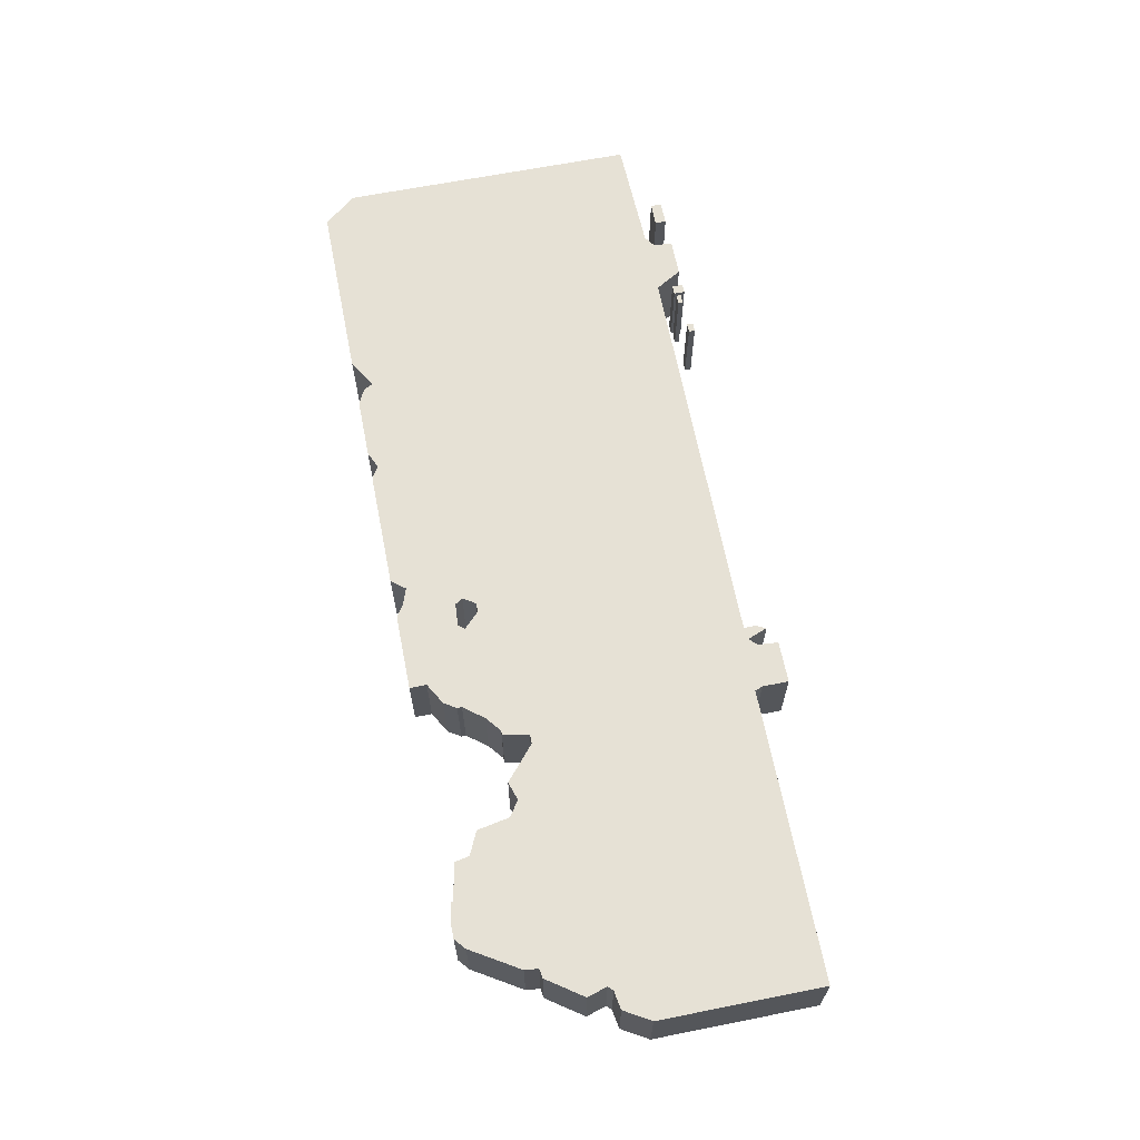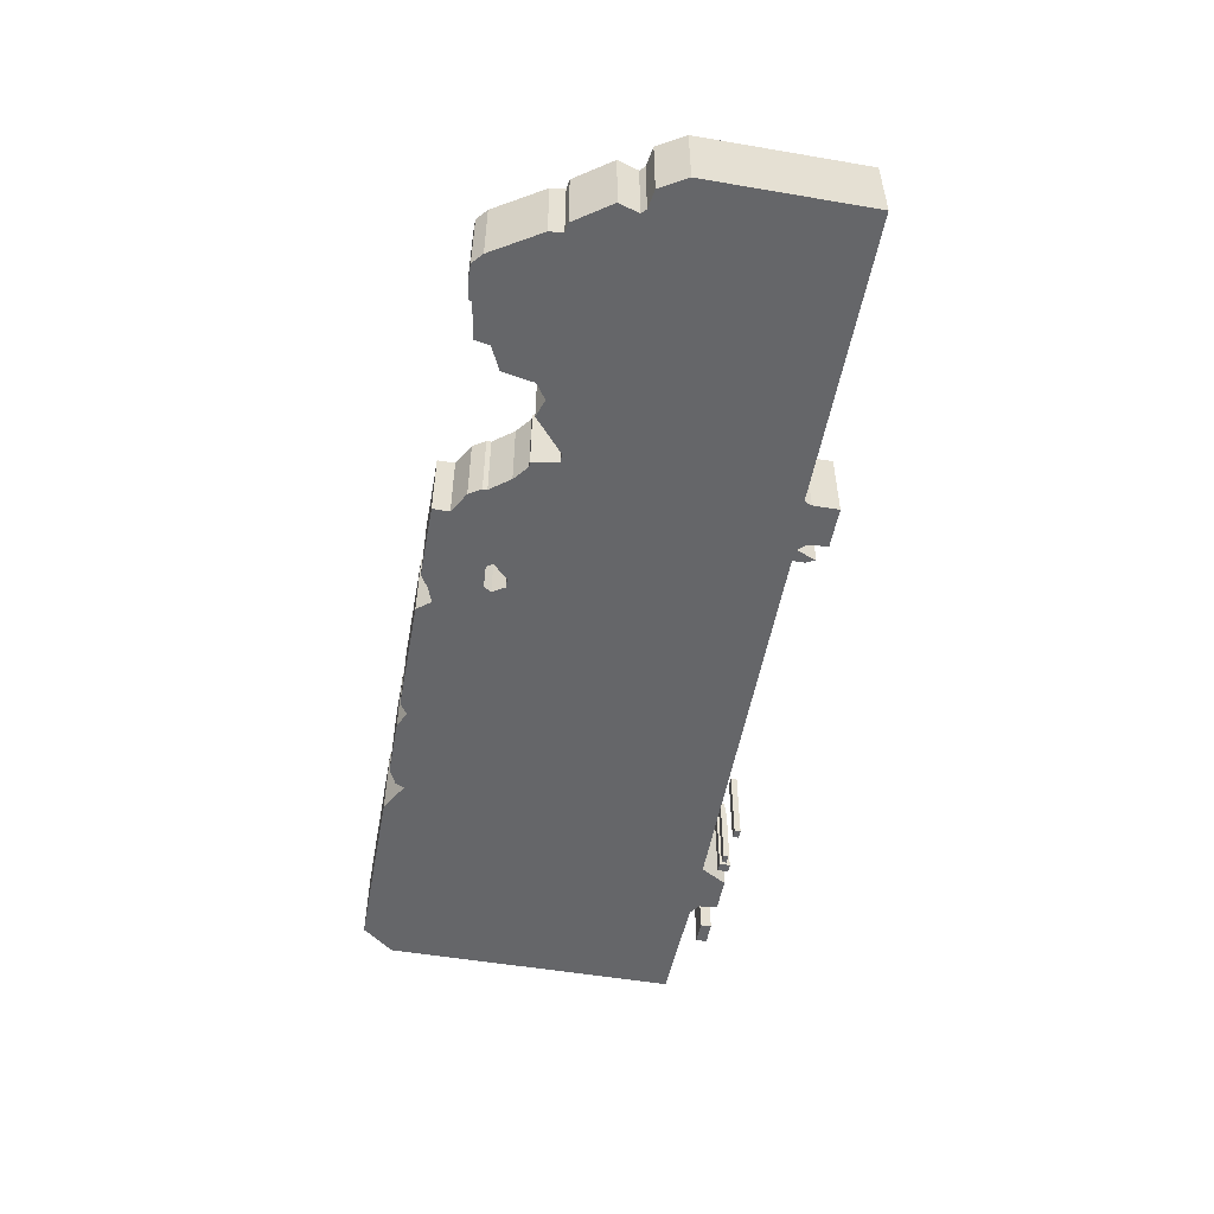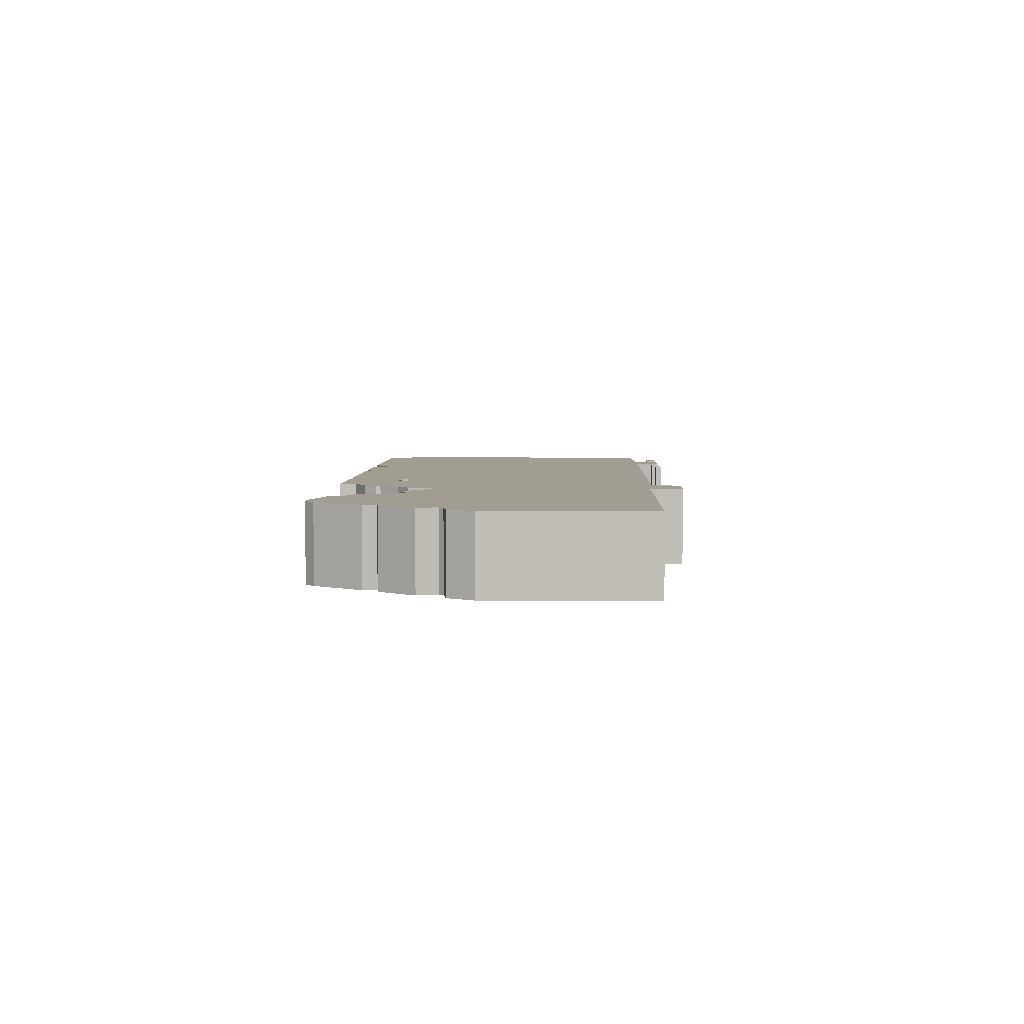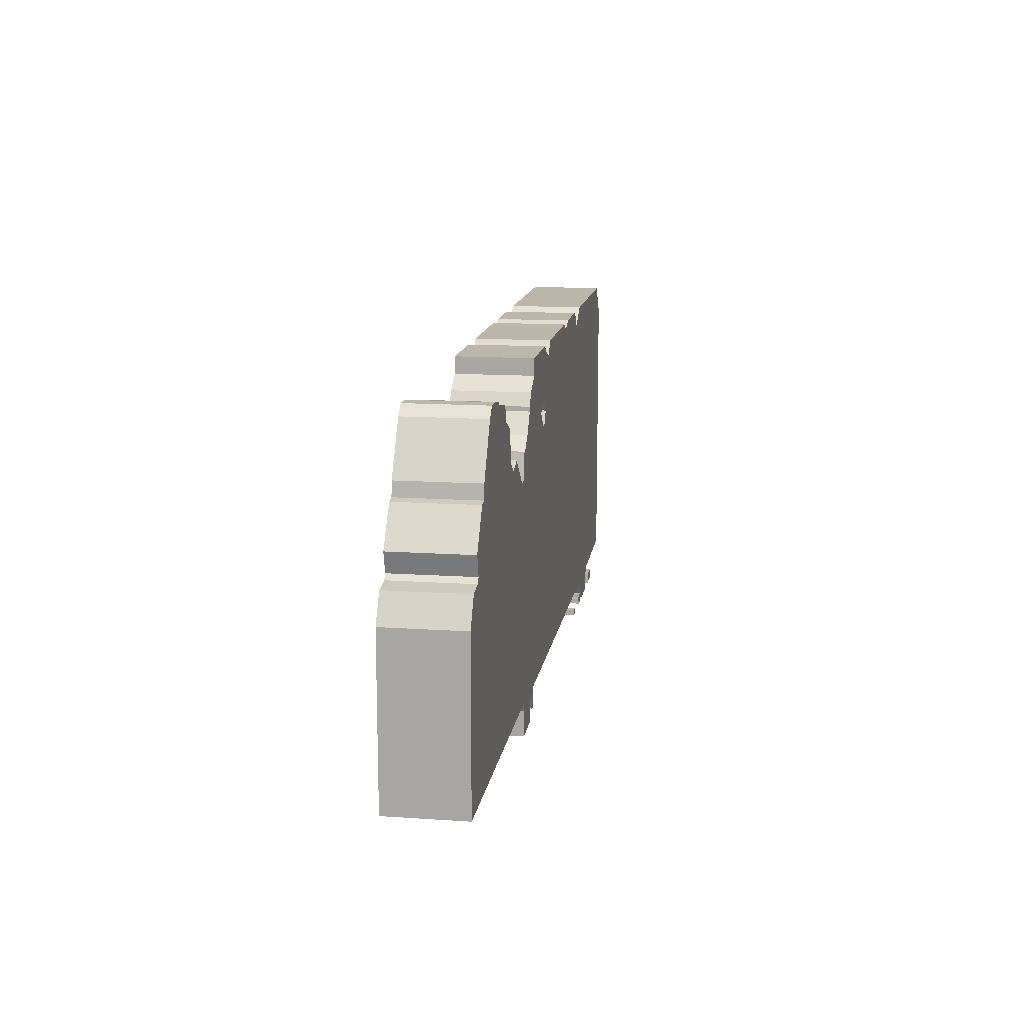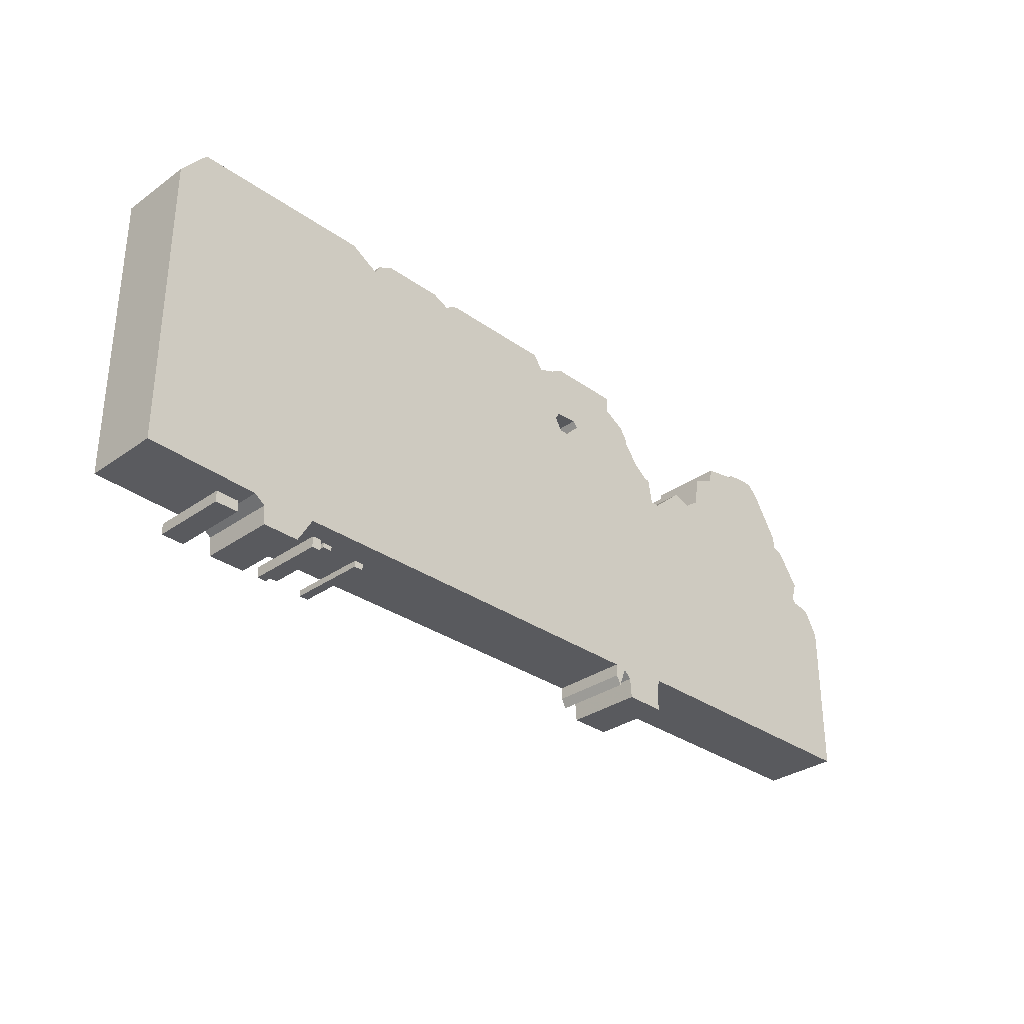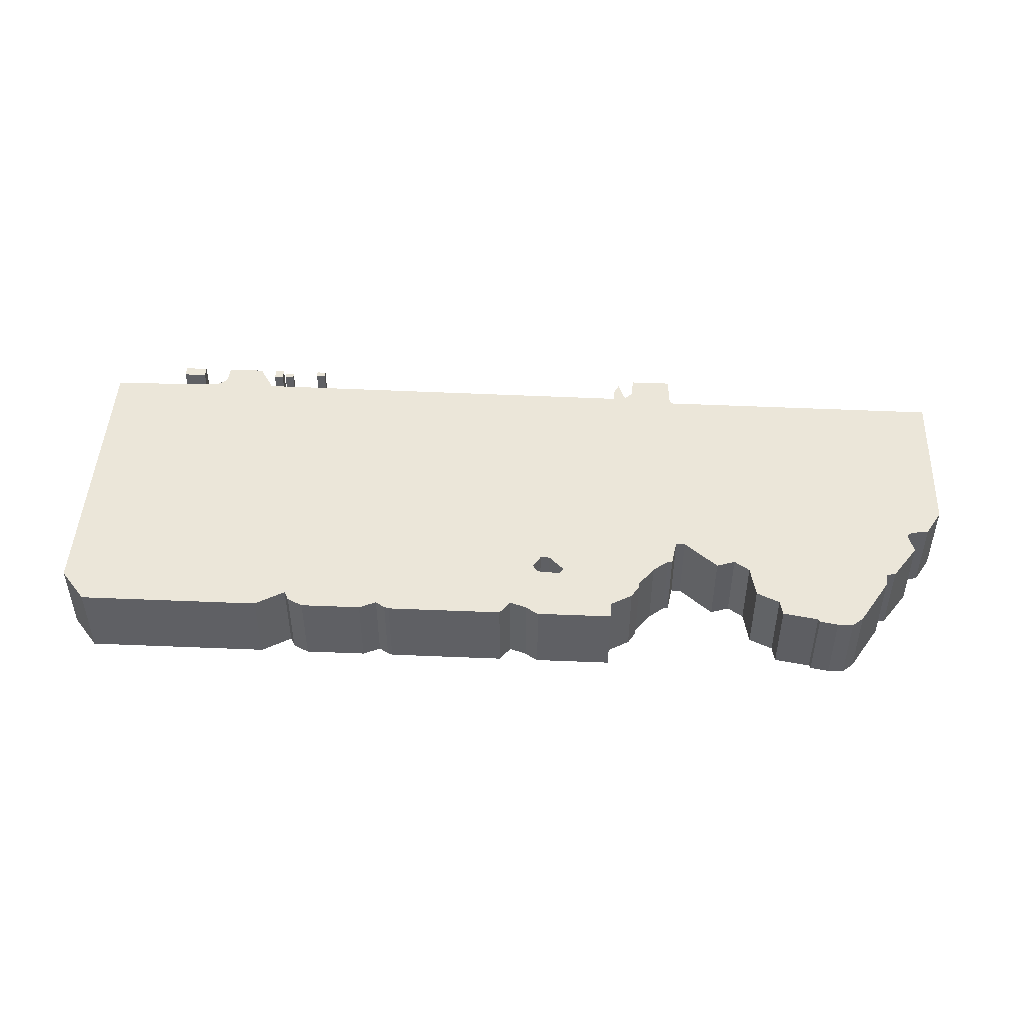
<metadata>
{"format":"obj","ext":"obj","renderer":"f3d","projection":"perspective","resolution":1024,"background":"white","views":[{"elev":64.5,"azim":-101.3,"up":"+Z"},{"elev":-51.9,"azim":-100.4,"up":"+Z"},{"elev":4.6,"azim":-88.3,"up":"+Z"},{"elev":13.8,"azim":-81.3,"up":"+Y"},{"elev":-31.8,"azim":134.9,"up":"+Y"},{"elev":46.8,"azim":-177.3,"up":"+Z"}]}
</metadata>
<code>
g sbg_tower_cover02_02
v 2.41 0 0
v 2.56 0 0
v 2.56 0.07 0
v 2.41 0.07 0
v 1.5 2.22 0
v 1.47 2.28 0
v 1.37 2.33 0
v 0.98 2.33 0
v 0.87 2.28 0
v 0.81 2.32 0
v 0.78 2.33 0
v 0.03 2.33 0
v -0.04 2.24 0
v -0.15 2.28 0
v -0.21 2.32 0
v -0.23 2.33 0
v -0.72 2.33 0
v -0.72 2.22 0
v -0.86 2.14 0
v -0.91 2.06 0
v -0.91 2.03 0
v -1.01 1.9 0
v -1.11 1.82 0
v -1.14 1.82 0
v -1.17 1.65 0
v -1.23 1.65 0
v -1.45 1.84 0
v -1.57 1.8 0
v -1.67 1.87 0
v -1.71 2.08 0
v -1.86 2.15 0
v -1.88 2.25 0
v -2.11 2.29 0
v -2.12 2.31 0
v -2.24 2.33 0
v -2.34 2.33 0
v -2.41 2.27 0
v -2.6 1.96 0
v -2.61 1.87 0
v -2.67 1.86 0
v -2.83 1.63 0
v -2.79 1.5 0
v -2.82 1.47 0
v -2.94 1.45 0
v -3.04 1.28 0
v -3.04 0.23 0
v -1.16 0.22 0
v -1.14 0.17 0
v -1.14 0 0
v -0.87 0 0
v -0.86 0.13 0
v -0.81 0.18 0
v -0.76 0.05 0
v -0.73 0.11 0
v -0.73 0.19 0
v 1.88 0.17 0
v 1.98 0 0
v 2.22 0 0
v 2.23 0.12 0
v 2.3 0.17 0
v 3.04 0.19 0
v 3.04 2.12 0
v 2.87 2.33 0
v 1.69 2.33 0
v -0.21 1.95 0
v -0.18 1.9 0
v -0.23 1.82 0
v -0.29 1.82 0
v -0.39 1.92 0
v -0.36 1.96 0
v 1.81 0 0
v 1.87 0 0
v 1.87 0.07 0
v 1.81 0.07 0
v 1.49 0 0
v 1.55 0 0
v 1.55 0.04 0
v 1.49 0.04 0
v 1.73 0.03 0
v 1.79 0.03 0
v 1.79 0.06 0
v 1.73 0.06 0
v 2.41 0 0.5
v 2.56 0 0.5
v 2.56 0.07 0.5
v 2.41 0.07 0.5
v 1.5 2.22 0.5
v 1.47 2.28 0.5
v 1.37 2.33 0.5
v 0.98 2.33 0.5
v 0.87 2.28 0.5
v 0.81 2.32 0.5
v 0.78 2.33 0.5
v 0.03 2.33 0.5
v -0.04 2.24 0.5
v -0.15 2.28 0.5
v -0.21 2.32 0.5
v -0.23 2.33 0.5
v -0.72 2.33 0.5
v -0.72 2.22 0.5
v -0.86 2.14 0.5
v -0.91 2.06 0.5
v -0.91 2.03 0.5
v -1.01 1.9 0.5
v -1.11 1.82 0.5
v -1.14 1.82 0.5
v -1.17 1.65 0.5
v -1.23 1.65 0.5
v -1.45 1.84 0.5
v -1.57 1.8 0.5
v -1.67 1.87 0.5
v -1.71 2.08 0.5
v -1.86 2.15 0.5
v -1.88 2.25 0.5
v -2.11 2.29 0.5
v -2.12 2.31 0.5
v -2.24 2.33 0.5
v -2.34 2.33 0.5
v -2.41 2.27 0.5
v -2.6 1.96 0.5
v -2.61 1.87 0.5
v -2.67 1.86 0.5
v -2.83 1.63 0.5
v -2.79 1.5 0.5
v -2.82 1.47 0.5
v -2.94 1.45 0.5
v -3.04 1.28 0.5
v -3.04 0.23 0.5
v -1.16 0.22 0.5
v -1.14 0.17 0.5
v -1.14 0 0.5
v -0.87 0 0.5
v -0.86 0.13 0.5
v -0.81 0.18 0.5
v -0.76 0.05 0.5
v -0.73 0.11 0.5
v -0.73 0.19 0.5
v 1.88 0.17 0.5
v 1.98 0 0.5
v 2.22 0 0.5
v 2.23 0.12 0.5
v 2.3 0.17 0.5
v 3.04 0.19 0.5
v 3.04 2.12 0.5
v 2.87 2.33 0.5
v 1.69 2.33 0.5
v -0.21 1.95 0.5
v -0.18 1.9 0.5
v -0.23 1.82 0.5
v -0.29 1.82 0.5
v -0.39 1.92 0.5
v -0.36 1.96 0.5
v 1.81 0 0.5
v 1.87 0 0.5
v 1.87 0.07 0.5
v 1.81 0.07 0.5
v 1.49 0 0.5
v 1.55 0 0.5
v 1.55 0.04 0.5
v 1.49 0.04 0.5
v 1.73 0.03 0.5
v 1.79 0.03 0.5
v 1.79 0.06 0.5
v 1.73 0.06 0.5
g sbg_tower_cover02_02_0
f 4 3 2
f 4 2 1
f 64 63 62
f 64 62 60
f 62 61 60
f 64 60 5
f 60 59 56
f 59 58 57
f 59 57 56
f 9 5 56
f 54 53 52
f 55 54 52
f 67 9 56
f 51 50 49
f 51 49 48
f 51 48 47
f 55 67 56
f 52 47 25
f 46 45 43
f 45 44 43
f 47 46 43
f 47 43 42
f 42 41 39
f 41 40 39
f 42 39 29
f 39 38 31
f 38 37 33
f 35 33 37
f 36 35 37
f 35 34 33
f 31 29 39
f 33 32 31
f 38 33 31
f 31 30 29
f 42 29 28
f 47 42 28
f 28 27 26
f 47 28 26
f 47 26 25
f 55 52 25
f 25 24 23
f 25 23 22
f 69 68 22
f 21 20 19
f 22 21 69
f 21 19 18
f 18 17 16
f 69 21 18
f 69 18 70
f 13 12 11
f 13 11 66
f 11 10 9
f 9 8 5
f 6 5 7
f 11 9 66
f 5 8 7
f 65 13 66
f 14 13 65
f 14 65 70
f 15 14 70
f 18 16 70
f 15 70 16
f 68 25 22
f 25 68 55
f 52 51 47
f 67 66 9
f 60 56 5
f 68 67 55
f 74 73 72
f 74 72 71
f 78 77 76
f 78 76 75
f 82 81 80
f 82 80 79
f 3 84 2
f 84 3 85
f 4 85 3
f 85 4 86
f 2 83 1
f 83 2 84
f 1 86 4
f 86 1 83
f 63 144 62
f 144 63 145
f 64 145 63
f 145 64 146
f 61 142 60
f 142 61 143
f 62 143 61
f 143 62 144
f 5 146 64
f 146 5 87
f 60 141 59
f 141 60 142
f 58 139 57
f 139 58 140
f 59 140 58
f 140 59 141
f 57 138 56
f 138 57 139
f 53 134 52
f 134 53 135
f 54 135 53
f 135 54 136
f 55 136 54
f 136 55 137
f 50 131 49
f 131 50 132
f 51 132 50
f 132 51 133
f 49 130 48
f 130 49 131
f 48 129 47
f 129 48 130
f 56 137 55
f 137 56 138
f 46 127 45
f 127 46 128
f 44 125 43
f 125 44 126
f 45 126 44
f 126 45 127
f 47 128 46
f 128 47 129
f 43 124 42
f 124 43 125
f 42 123 41
f 123 42 124
f 40 121 39
f 121 40 122
f 41 122 40
f 122 41 123
f 39 120 38
f 120 39 121
f 38 119 37
f 119 38 120
f 36 117 35
f 117 36 118
f 37 118 36
f 118 37 119
f 34 115 33
f 115 34 116
f 35 116 34
f 116 35 117
f 32 113 31
f 113 32 114
f 33 114 32
f 114 33 115
f 30 111 29
f 111 30 112
f 31 112 30
f 112 31 113
f 29 110 28
f 110 29 111
f 27 108 26
f 108 27 109
f 28 109 27
f 109 28 110
f 26 107 25
f 107 26 108
f 24 105 23
f 105 24 106
f 25 106 24
f 106 25 107
f 23 104 22
f 104 23 105
f 69 150 68
f 150 69 151
f 20 101 19
f 101 20 102
f 21 102 20
f 102 21 103
f 22 103 21
f 103 22 104
f 19 100 18
f 100 19 101
f 17 98 16
f 98 17 99
f 18 99 17
f 99 18 100
f 70 151 69
f 151 70 152
f 12 93 11
f 93 12 94
f 13 94 12
f 94 13 95
f 10 91 9
f 91 10 92
f 11 92 10
f 92 11 93
f 9 90 8
f 90 9 91
f 6 87 5
f 87 6 88
f 7 88 6
f 88 7 89
f 8 89 7
f 89 8 90
f 66 147 65
f 147 66 148
f 14 95 13
f 95 14 96
f 65 152 70
f 152 65 147
f 15 96 14
f 96 15 97
f 16 97 15
f 97 16 98
f 52 133 51
f 133 52 134
f 67 148 66
f 148 67 149
f 68 149 67
f 149 68 150
f 73 154 72
f 154 73 155
f 74 155 73
f 155 74 156
f 72 153 71
f 153 72 154
f 71 156 74
f 156 71 153
f 77 158 76
f 158 77 159
f 78 159 77
f 159 78 160
f 76 157 75
f 157 76 158
f 75 160 78
f 160 75 157
f 81 162 80
f 162 81 163
f 82 163 81
f 163 82 164
f 80 161 79
f 161 80 162
f 79 164 82
f 164 79 161
f 84 85 86
f 83 84 86
f 144 145 146
f 142 144 146
f 142 143 144
f 87 142 146
f 138 141 142
f 139 140 141
f 138 139 141
f 138 87 91
f 134 135 136
f 134 136 137
f 138 91 149
f 131 132 133
f 130 131 133
f 129 130 133
f 138 149 137
f 107 129 134
f 125 127 128
f 125 126 127
f 125 128 129
f 124 125 129
f 121 123 124
f 121 122 123
f 111 121 124
f 113 120 121
f 115 119 120
f 119 115 117
f 119 117 118
f 115 116 117
f 121 111 113
f 113 114 115
f 113 115 120
f 111 112 113
f 110 111 124
f 110 124 129
f 108 109 110
f 108 110 129
f 107 108 129
f 107 134 137
f 105 106 107
f 104 105 107
f 104 150 151
f 101 102 103
f 151 103 104
f 100 101 103
f 98 99 100
f 100 103 151
f 152 100 151
f 93 94 95
f 148 93 95
f 91 92 93
f 87 90 91
f 89 87 88
f 148 91 93
f 89 90 87
f 148 95 147
f 147 95 96
f 152 147 96
f 152 96 97
f 152 98 100
f 98 152 97
f 104 107 150
f 137 150 107
f 129 133 134
f 91 148 149
f 87 138 142
f 137 149 150
f 154 155 156
f 153 154 156
f 158 159 160
f 157 158 160
f 162 163 164
f 161 162 164

</code>
